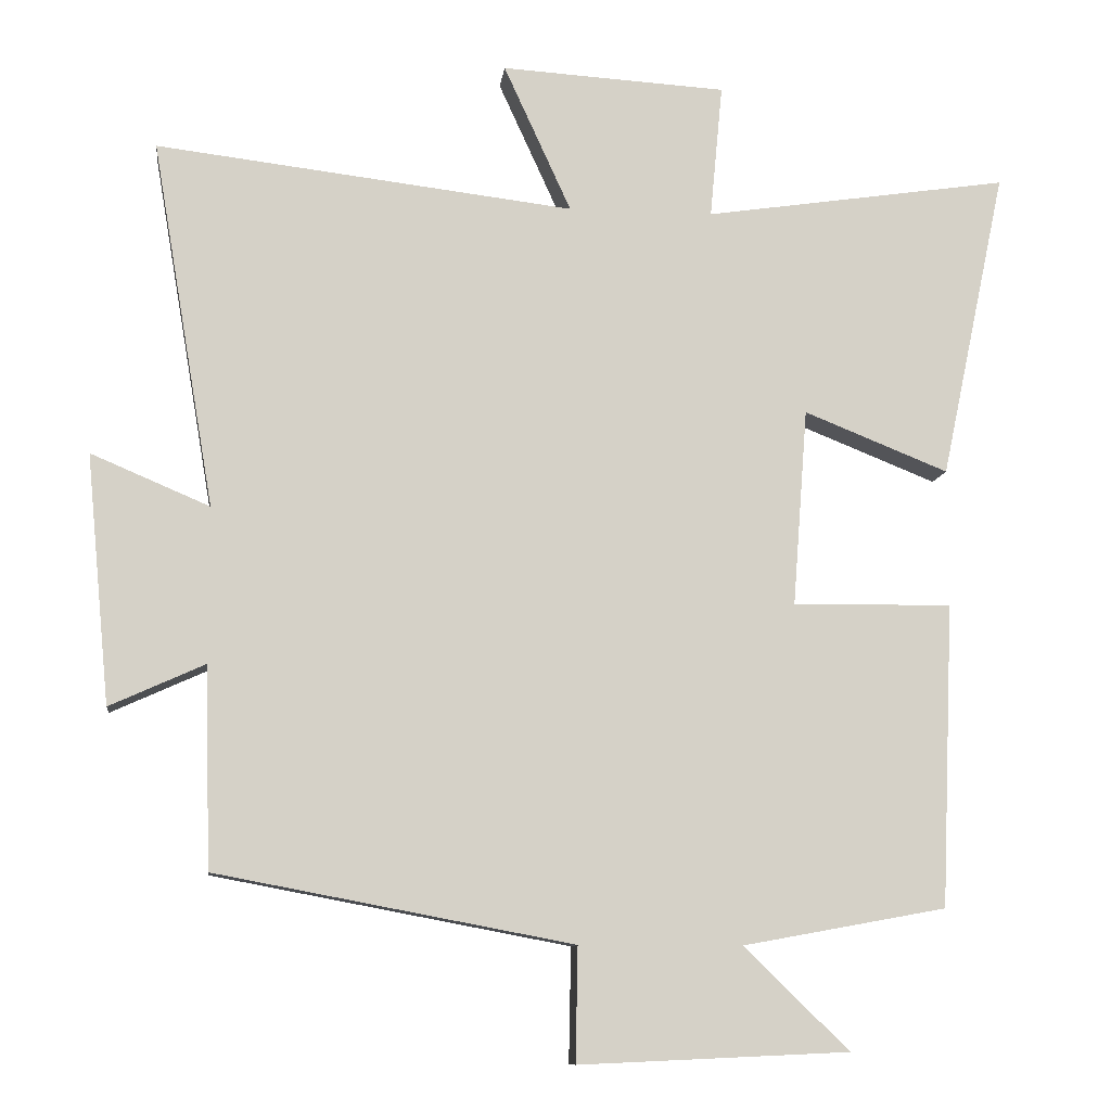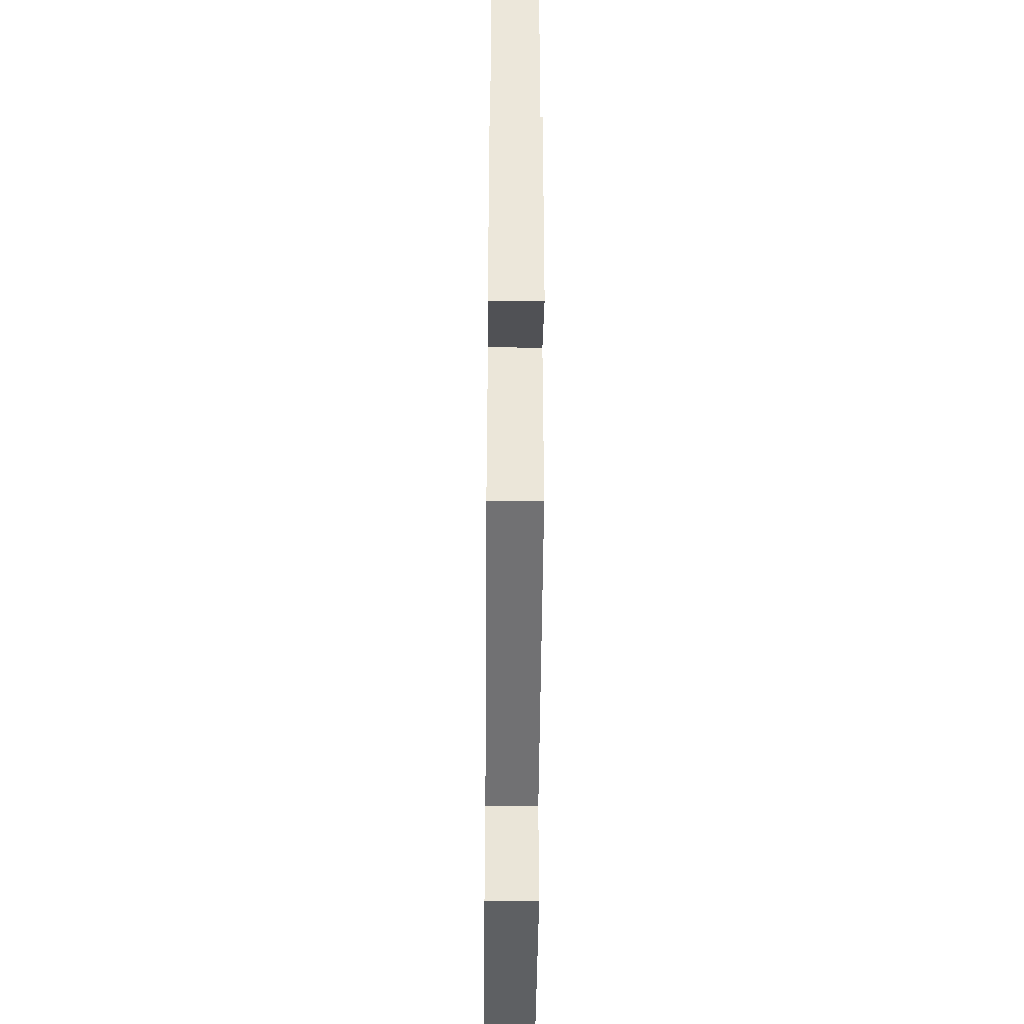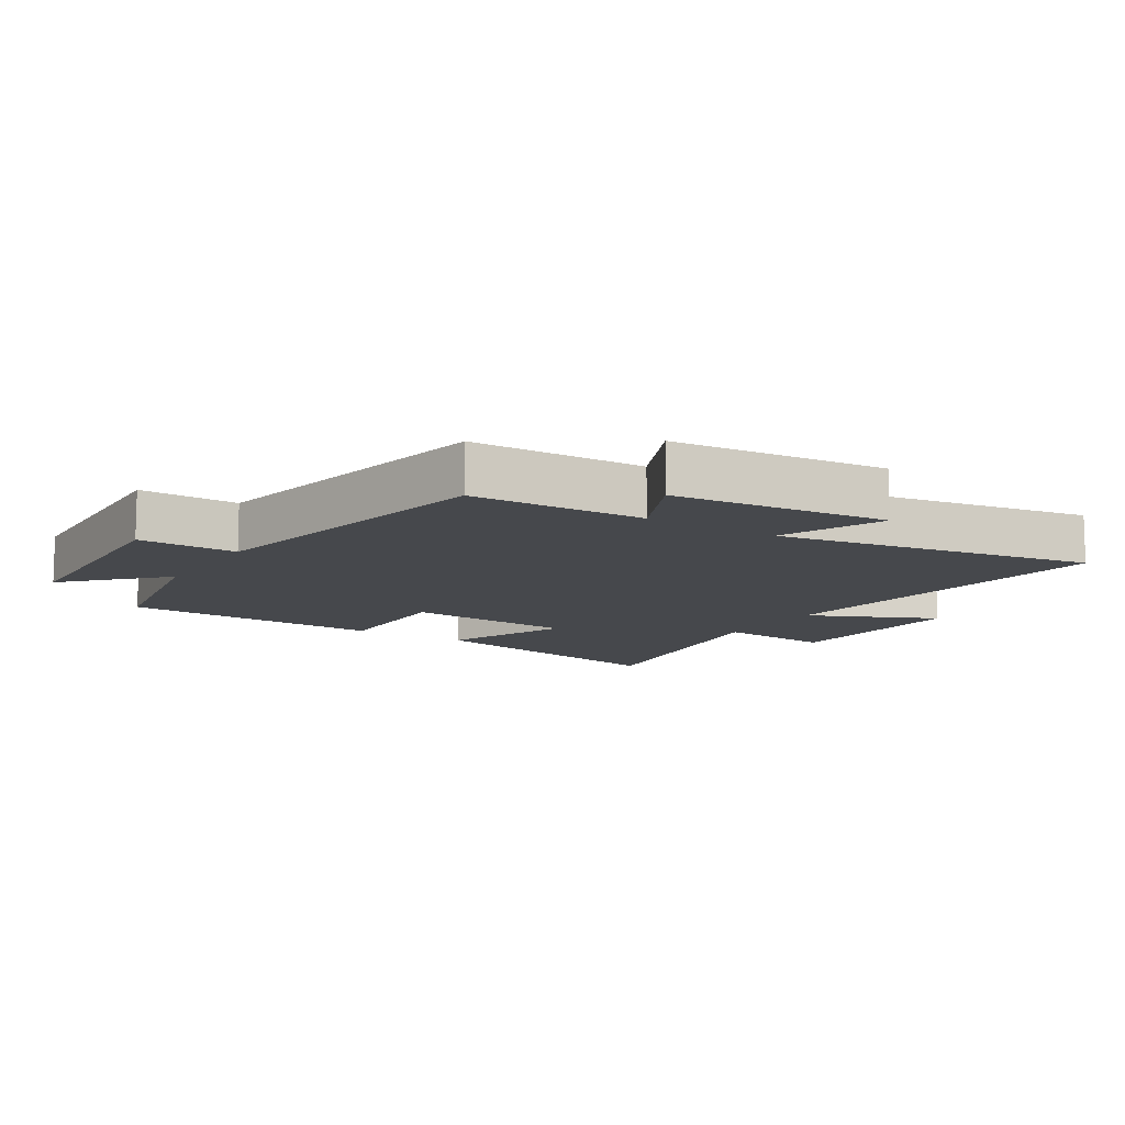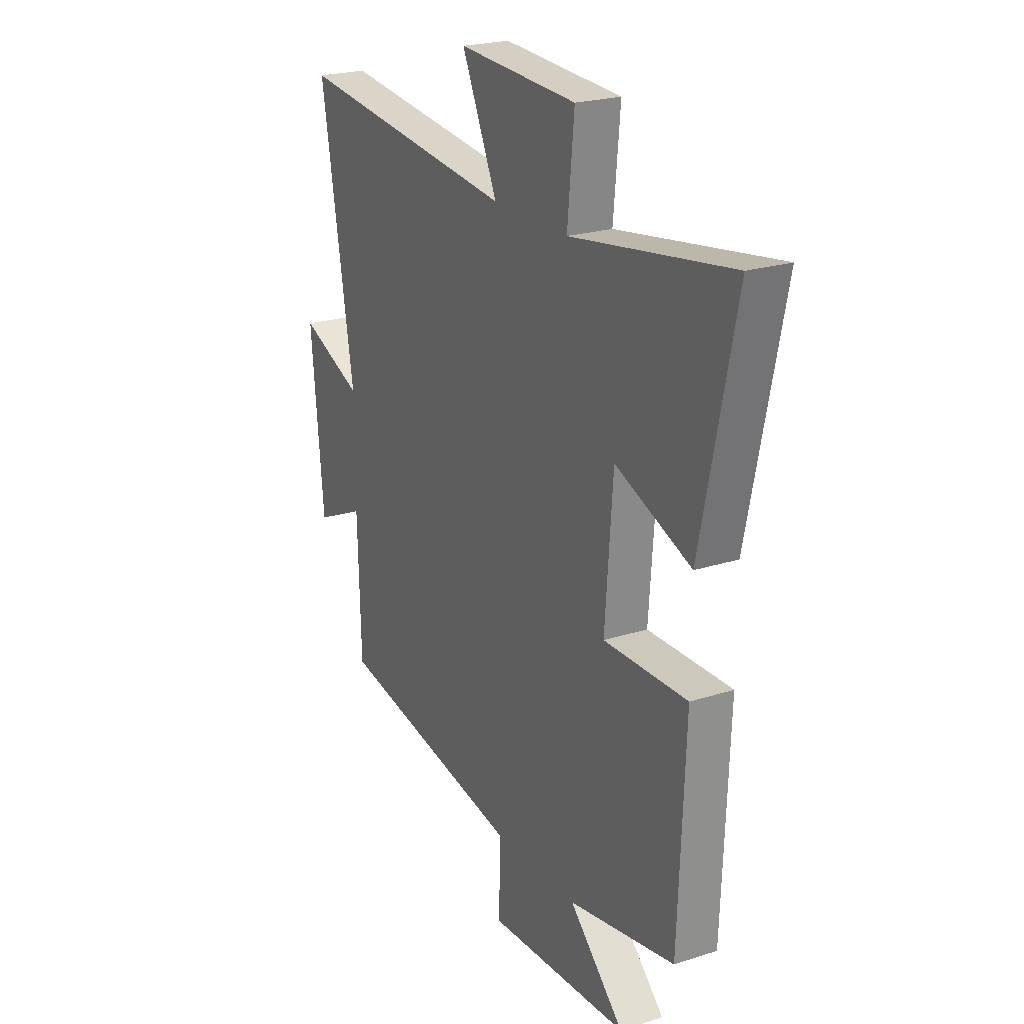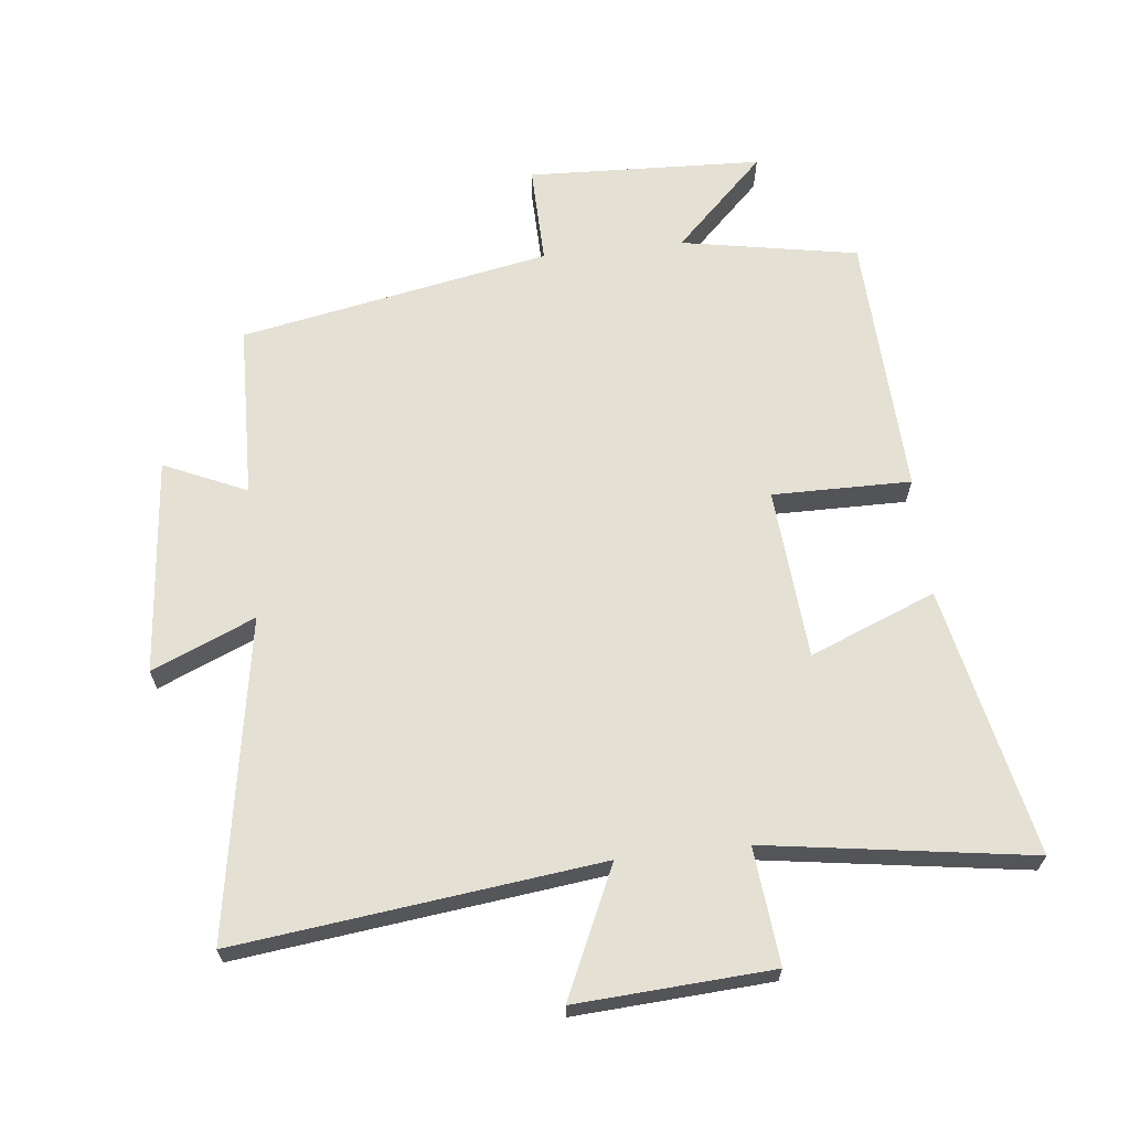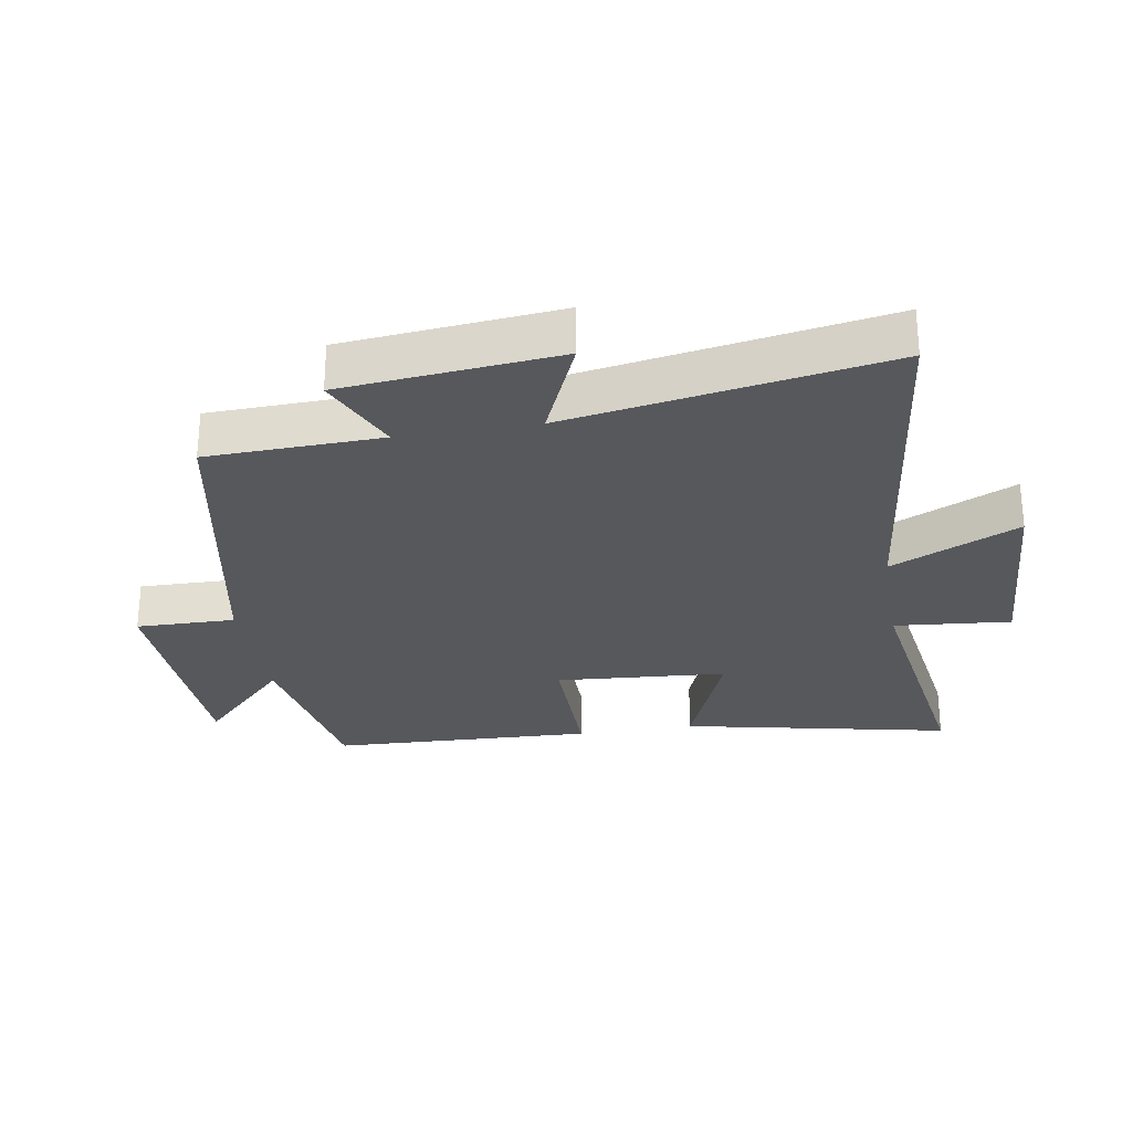
<metadata>
{"format":"obj","ext":"obj","renderer":"f3d","projection":"perspective","resolution":1024,"background":"white","views":[{"elev":-10.1,"azim":-7.0,"up":"+Z"},{"elev":-44.6,"azim":-90.5,"up":"+Z"},{"elev":-11.1,"azim":-122.1,"up":"+Y"},{"elev":22.6,"azim":61.0,"up":"+Z"},{"elev":65.6,"azim":-6.4,"up":"+Y"},{"elev":-28.1,"azim":-80.5,"up":"+Y"}]}
</metadata>
<code>
v 0.483 0.07 -0.45
v 0.209 0.07 -0.5
v 0.35 0.07 -0.638
v -0.014 0.07 -0.654
v -0.011 0.07 -0.5
v -0.492 0.07 -0.409
v -0.5 0.07 -0.138
v -0.628 0.07 -0.196
v -0.66 0.07 0.14
v -0.5 0.07 0.072
v -0.584 0.07 0.567
v -0.02 0.07 0.5
v -0.111 0.07 0.699
v 0.193 0.07 0.681
v 0.176 0.07 0.5
v 0.588 0.07 0.562
v 0.5 0.07 0.145
v 0.305 0.07 0.223
v 0.285 0.07 -0.043
v 0.5 0.07 -0.041
v 0.483 0 -0.45
v 0.209 0 -0.5
v 0.35 0 -0.638
v -0.014 0 -0.654
v -0.011 0 -0.5
v -0.492 0 -0.409
v -0.5 0 -0.138
v -0.628 0 -0.196
v -0.66 0 0.14
v -0.5 0 0.072
v -0.584 0 0.567
v -0.02 0 0.5
v -0.111 0 0.699
v 0.193 0 0.681
v 0.176 0 0.5
v 0.588 0 0.562
v 0.5 0 0.145
v 0.305 0 0.223
v 0.285 0 -0.043
v 0.5 0 -0.041
f 19 20 1 2
f 18 19 2
f 15 16 17 18
f 15 18 2
f 12 13 14 15
f 12 15 2
f 10 11 12 2
f 7 8 9 10
f 7 10 2
f 6 7 2
f 5 6 2
f 2 3 4 5
f 22 21 40 39
f 22 39 38
f 38 37 36 35
f 22 38 35
f 35 34 33 32
f 22 35 32
f 22 32 31 30
f 30 29 28 27
f 22 30 27
f 22 27 26
f 22 26 25
f 25 24 23 22
f 1 21 22 2
f 2 22 23 3
f 3 23 24 4
f 4 24 25 5
f 5 25 26 6
f 6 26 27 7
f 7 27 28 8
f 8 28 29 9
f 9 29 30 10
f 10 30 31 11
f 11 31 32 12
f 12 32 33 13
f 13 33 34 14
f 14 34 35 15
f 15 35 36 16
f 16 36 37 17
f 17 37 38 18
f 18 38 39 19
f 19 39 40 20
f 20 40 21 1

</code>
